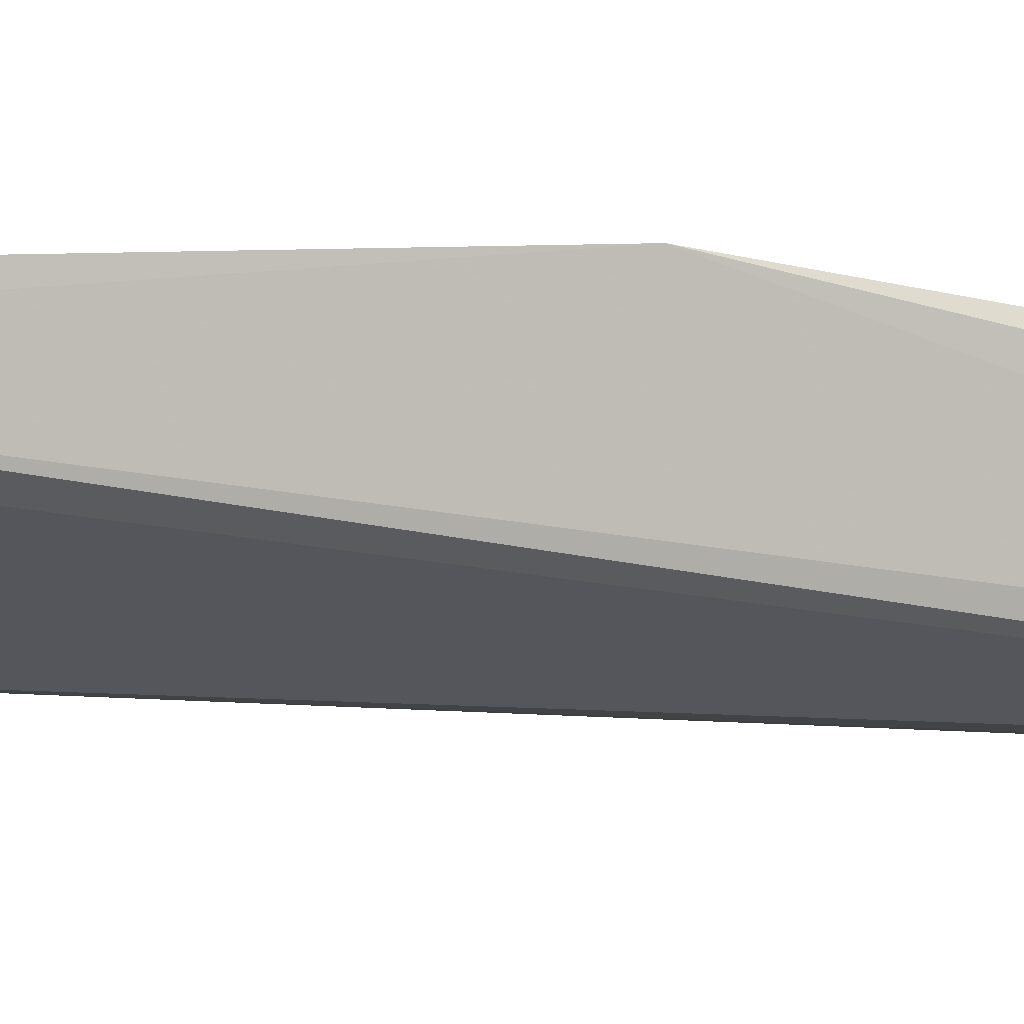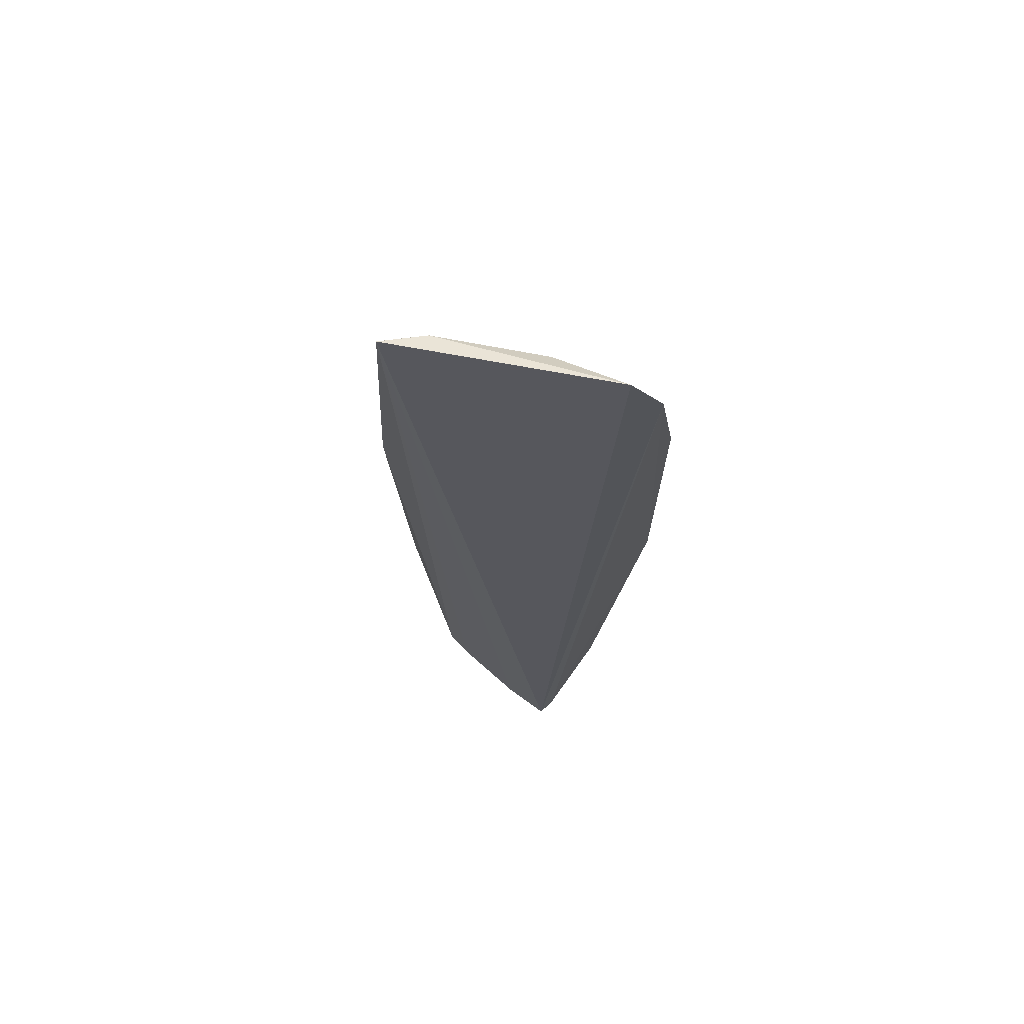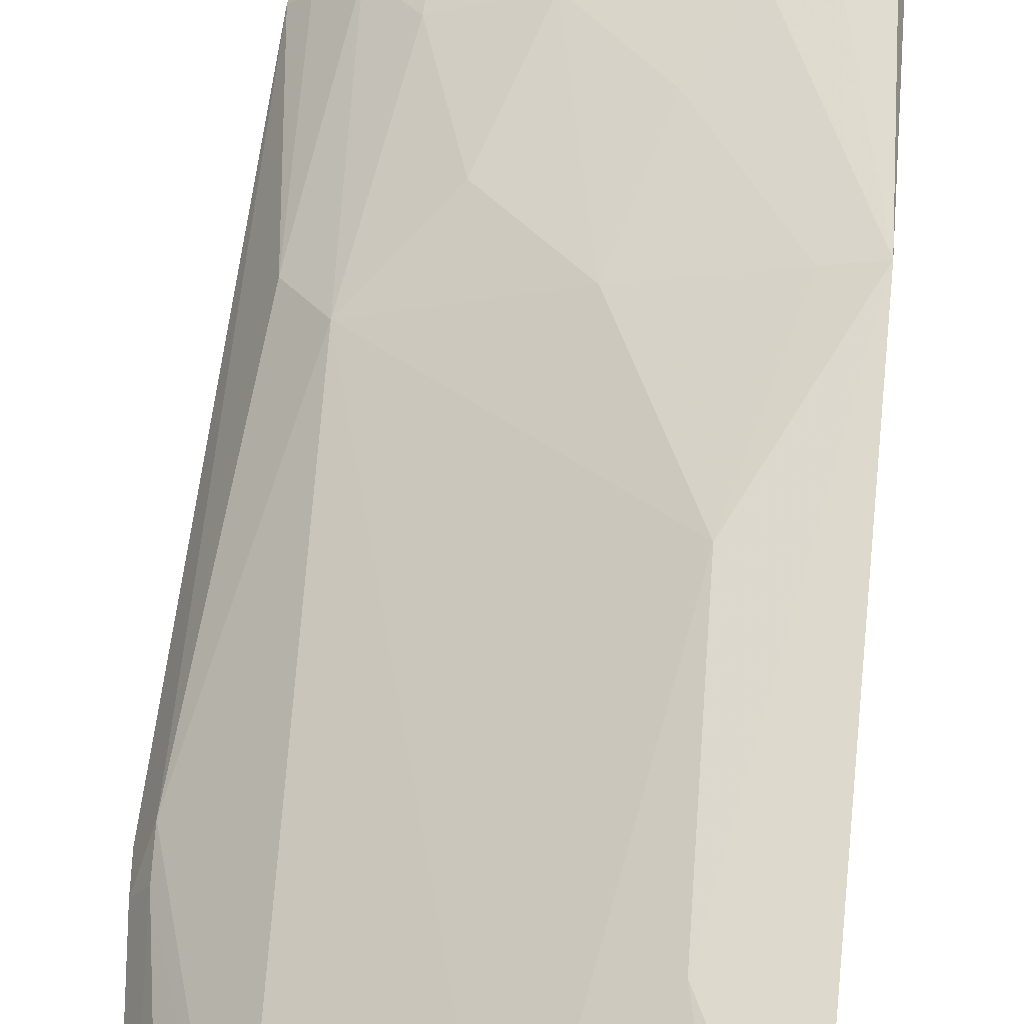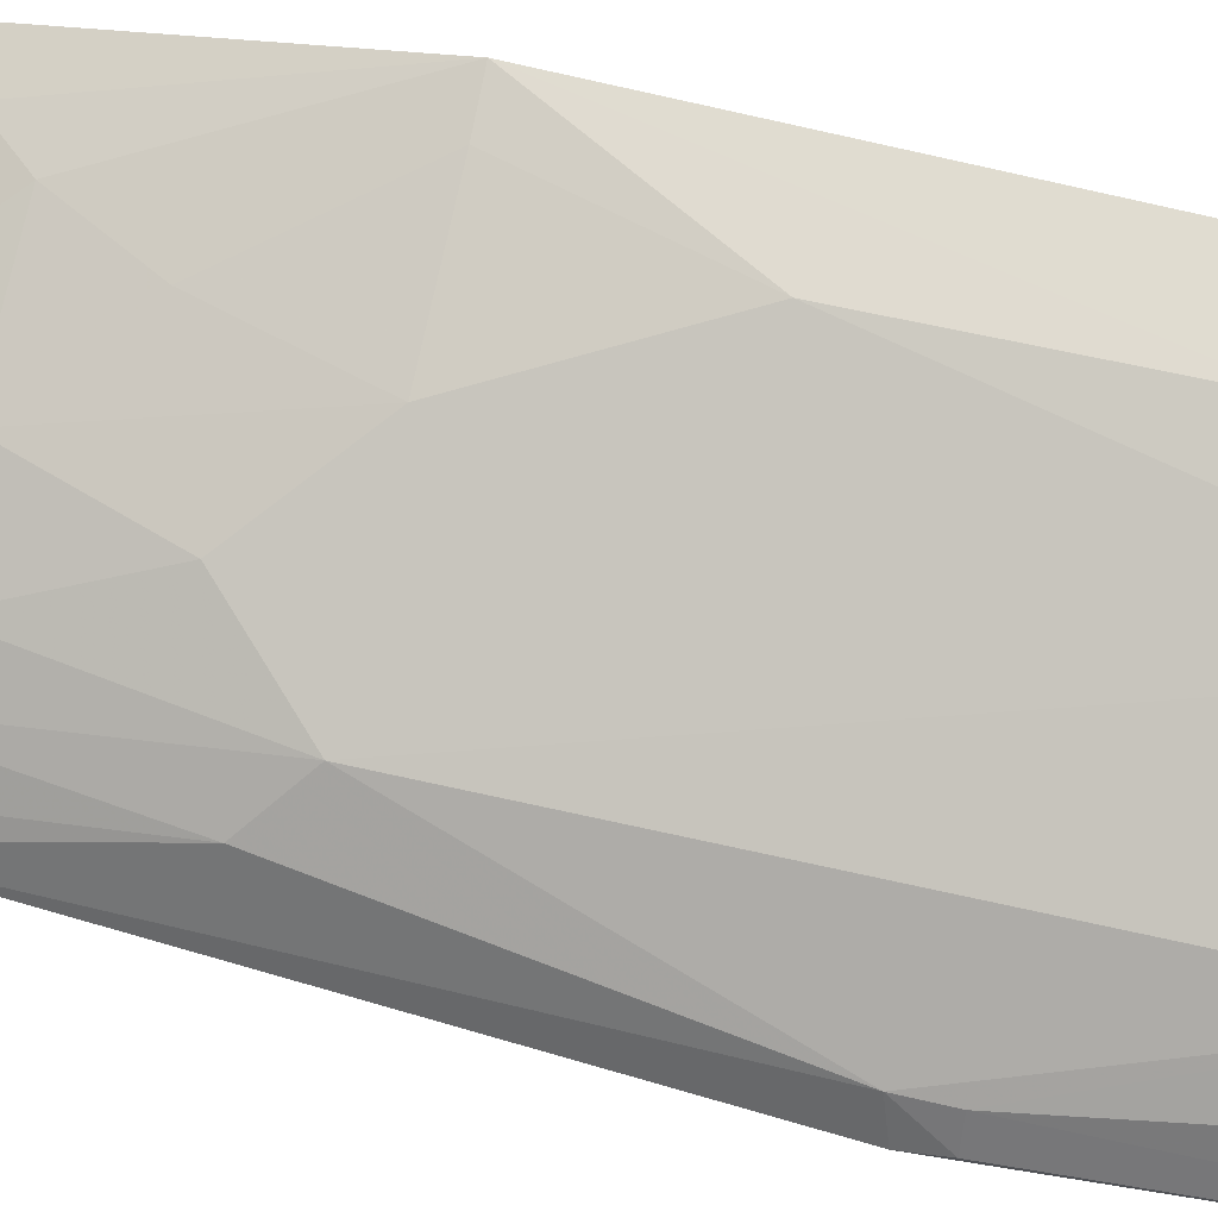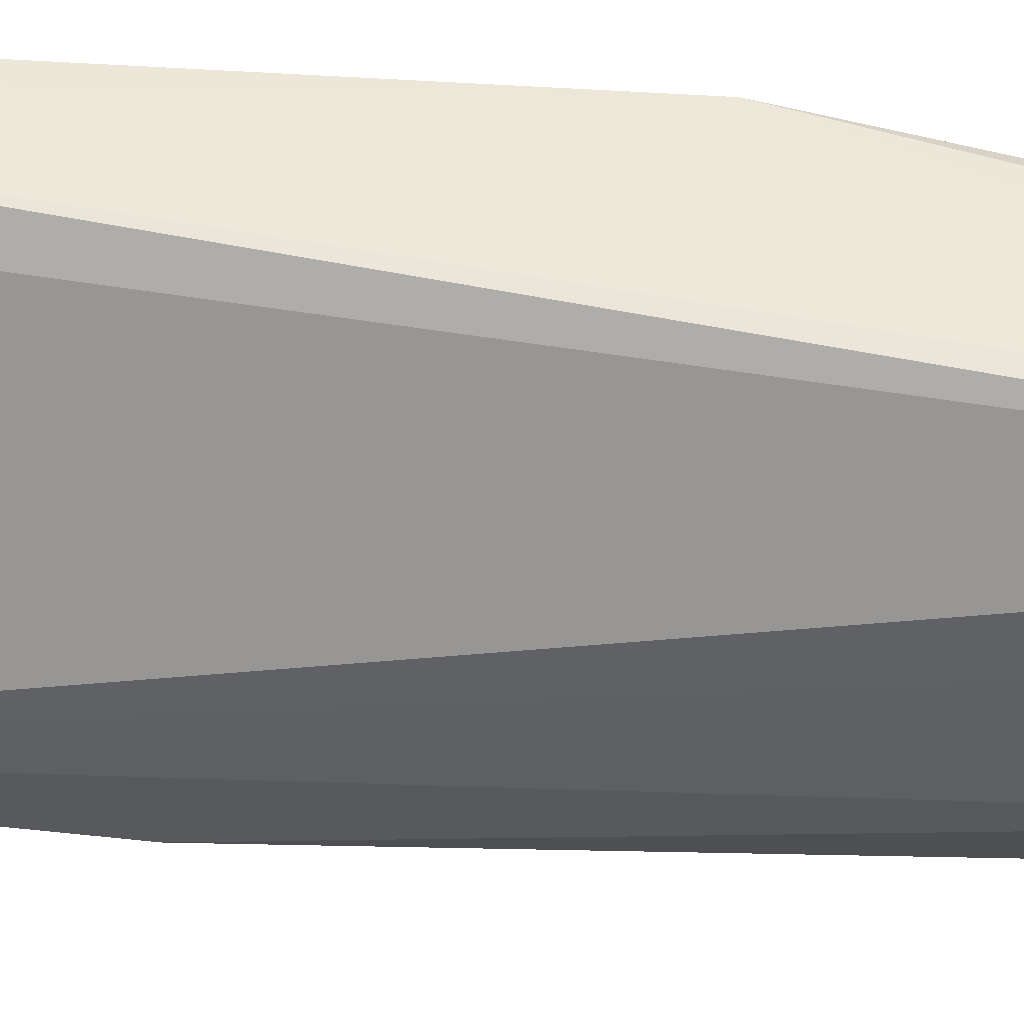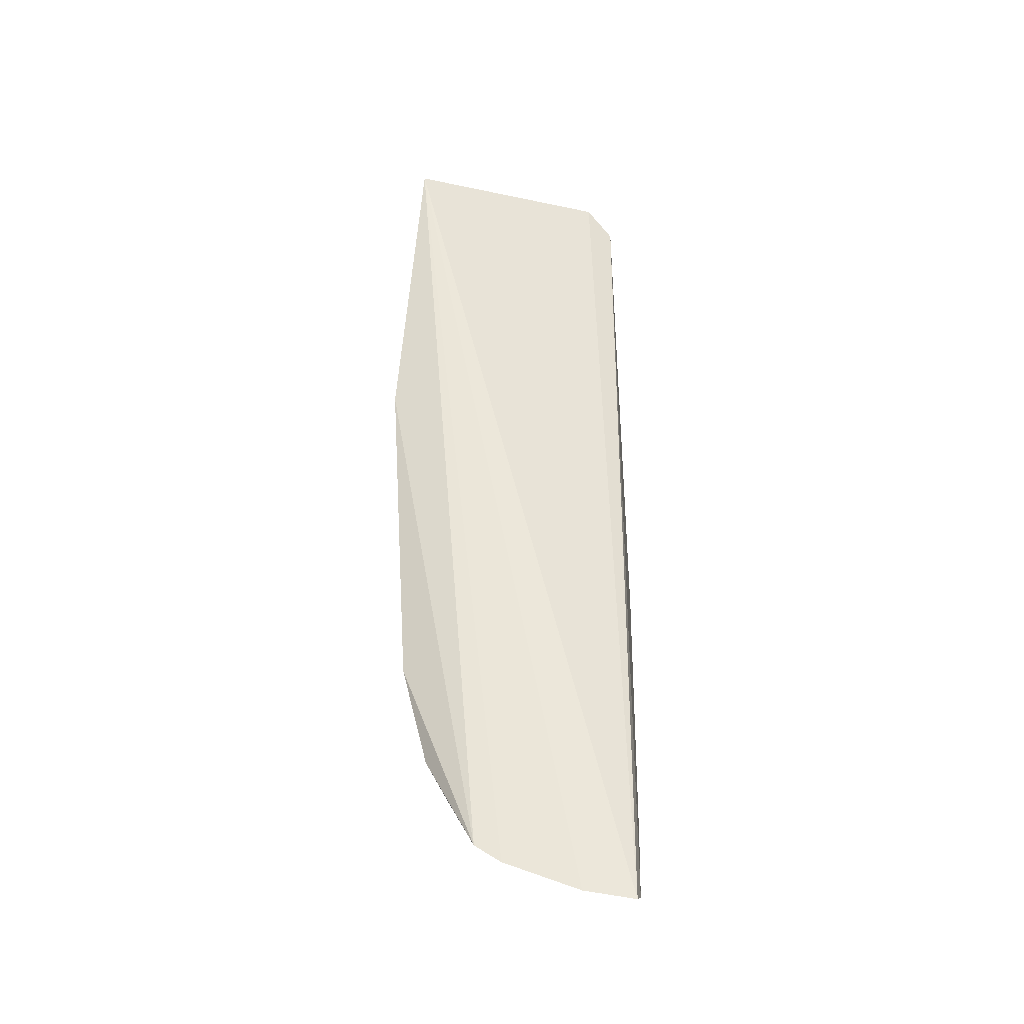
<metadata>
{"format":"obj","ext":"obj","renderer":"f3d","projection":"perspective","resolution":1024,"background":"white","views":[{"elev":-0.6,"azim":-82.2,"up":"+Z"},{"elev":73.9,"azim":-139.9,"up":"+Y"},{"elev":67.4,"azim":-175.2,"up":"+Z"},{"elev":60.3,"azim":104.0,"up":"+Z"},{"elev":-42.1,"azim":-95.1,"up":"+Z"},{"elev":-33.9,"azim":-176.5,"up":"+Y"}]}
</metadata>
<code>
v 0.02338 0.02318 0.0636
v 0.03832 -0.02161 0.05603
v 0.02986 0.01295 0.06342
v 0.03813 0.02327 0.05602
v 0.0235 -0.03841 0.05457
v 0.0391 0.000797 0.05733
v 0.03143 0.02159 0.06149
v 0.02511 0.02515 0.06266
v 0.03333 -0.03489 0.05414
v 0.023 -0.01117 0.0657
v 0.0397 0.001097 0.05606
v 0.02629 0.02105 0.06341
v 0.0359 0.01272 0.06013
v 0.03617 0.02298 0.0583
v 0.02678 -0.0379 0.05425
v 0.02329 -0.03785 0.05572
v 0.03309 -0.02965 0.05804
v 0.03964 0.002452 0.05626
v 0.02817 0.01795 0.06335
v 0.02324 0.01303 0.06549
v 0.02485 0.02322 0.06329
v 0.02996 0.02315 0.06173
v 0.03746 0.01465 0.05846
v 0.03304 0.01641 0.06153
v 0.03307 -0.01444 0.06148
v 0.03163 -0.03604 0.0541
v 0.03662 -0.02842 0.05587
v 0.02315 -0.0318 0.0606
v 0.0266 -0.004131 0.06507
v 0.02502 0.01286 0.06502
v 0.03452 0.02146 0.0599
v 0.03731 0.02308 0.05703
v 0.03908 0.002441 0.05729
v 0.03607 -0.01116 0.06004
v 0.02963 -0.02308 0.06149
v 0.02839 -0.03556 0.05668
v 0.03508 -0.03126 0.05588
v 0.03444 -0.02645 0.05836
v 0.02644 0.006125 0.06504
v 0.0297 -0.01108 0.06334
v 0.03754 -0.01287 0.05851
v 0.02655 -0.03138 0.05991
v 0.02331 -0.02138 0.06382
v 0.02643 -0.03723 0.05547
v 0.02342 -0.03467 0.05893
v 0.0314 -0.03445 0.05616
v 0.03604 -0.028 0.05664
v 0.03133 -0.01967 0.06155
v 0.03464 -0.01963 0.05976
v 0.02472 -0.01111 0.06515
v 0.02831 -0.02458 0.06156
v 0.03123 -0.03558 0.05507
v 0.025 -0.03285 0.05961
v 0.03277 -0.03438 0.05521
v 0.03303 -0.03266 0.05647
v 0.0299 -0.03278 0.05813
v 0.03764 -0.02147 0.05685
v 0.02646 -0.01962 0.06334
v 0.03632 -0.0215 0.05817
v 0.02501 -0.02131 0.06343
v 0.02663 -0.0343 0.05821
v 0.02816 -0.01632 0.06327
f 8 5 1
f 8 4 5
f 11 6 2
f 11 9 4
f 11 2 9
f 14 4 8
f 15 5 4
f 16 10 1
f 16 1 5
f 16 5 15
f 18 11 4
f 18 6 11
f 19 3 7
f 20 12 1
f 20 1 10
f 21 8 1
f 21 1 12
f 22 21 12
f 22 8 21
f 22 14 8
f 22 19 7
f 22 12 19
f 23 14 13
f 24 7 3
f 24 3 13
f 26 15 4
f 26 4 9
f 27 9 2
f 28 10 16
f 30 3 19
f 30 19 12
f 30 12 20
f 31 22 7
f 31 14 22
f 31 7 24
f 31 24 13
f 31 13 14
f 32 23 4
f 32 4 14
f 32 14 23
f 33 18 4
f 33 4 23
f 33 6 18
f 33 23 13
f 33 13 6
f 34 13 3
f 34 3 29
f 34 6 13
f 37 9 27
f 38 35 17
f 39 20 10
f 39 10 29
f 39 30 20
f 39 29 3
f 39 3 30
f 40 34 29
f 40 25 34
f 41 2 6
f 41 6 34
f 43 10 28
f 43 28 42
f 44 36 16
f 44 16 15
f 45 28 16
f 45 16 36
f 47 37 27
f 47 38 17
f 47 17 37
f 48 35 38
f 48 25 40
f 49 34 25
f 49 48 38
f 49 25 48
f 50 40 29
f 50 29 10
f 51 42 17
f 51 17 35
f 52 44 15
f 52 15 26
f 52 36 44
f 52 46 36
f 52 26 9
f 53 42 28
f 53 28 45
f 54 9 37
f 54 52 9
f 54 46 52
f 55 37 17
f 55 54 37
f 55 46 54
f 56 36 46
f 56 42 53
f 56 46 55
f 56 55 17
f 56 17 42
f 57 47 27
f 57 27 2
f 57 2 41
f 58 35 48
f 59 41 34
f 59 34 49
f 59 57 41
f 59 49 38
f 59 38 47
f 59 47 57
f 60 43 42
f 60 42 51
f 60 51 35
f 60 35 58
f 60 58 10
f 60 10 43
f 61 56 53
f 61 53 45
f 61 45 36
f 61 36 56
f 62 58 48
f 62 48 40
f 62 40 50
f 62 50 10
f 62 10 58

</code>
